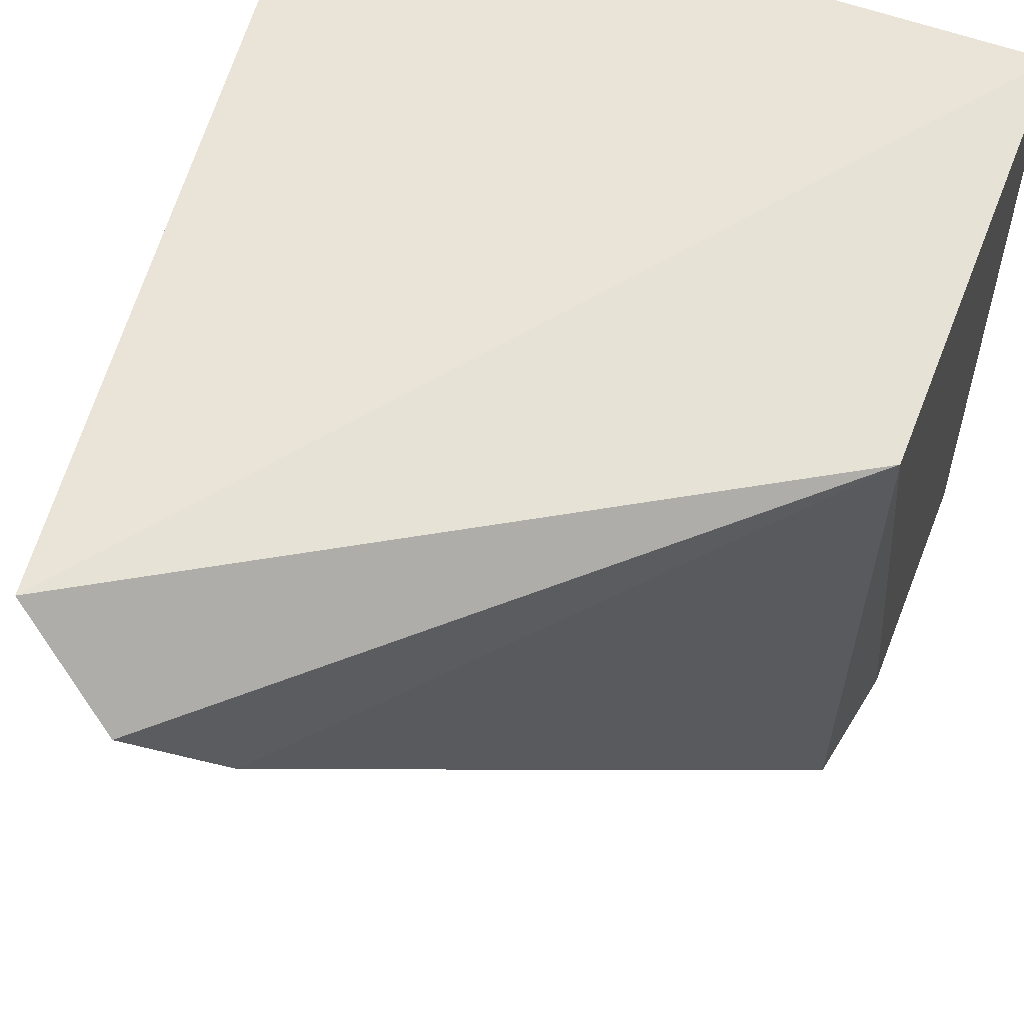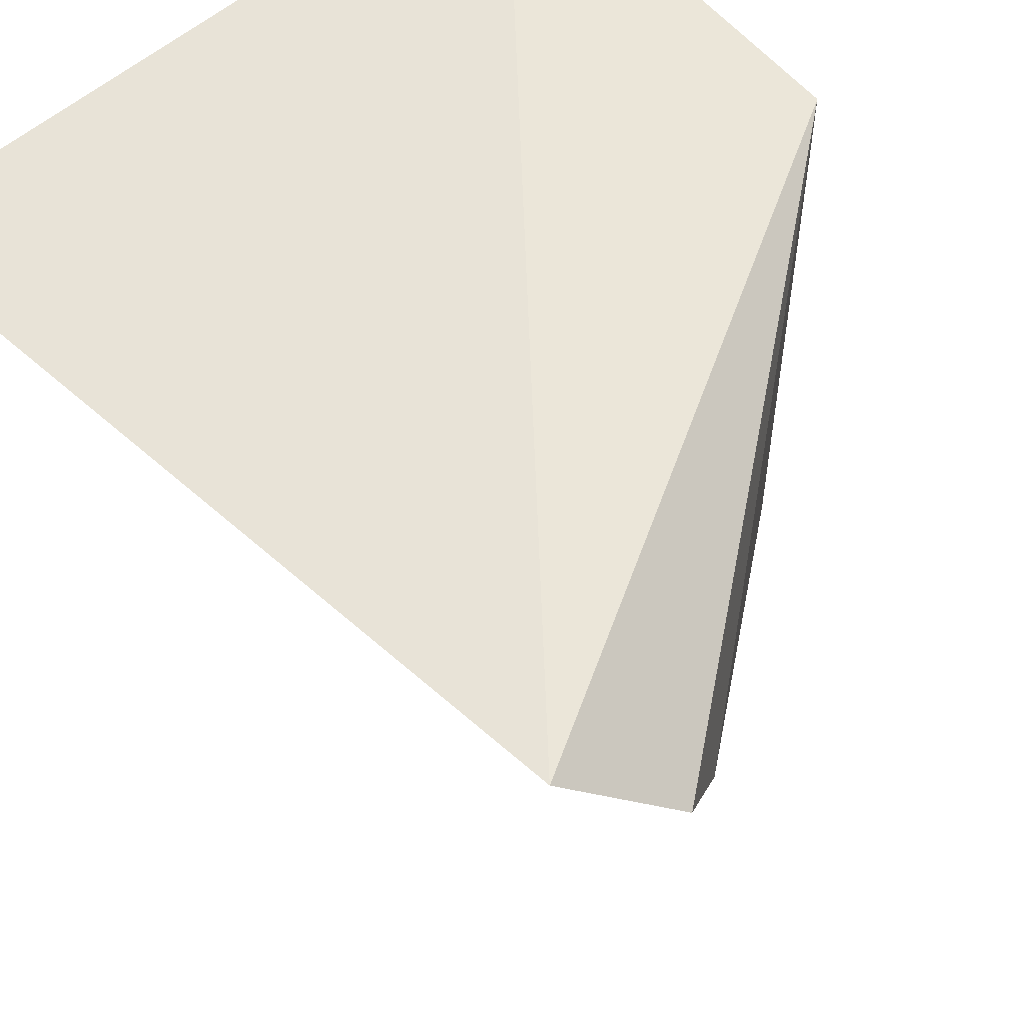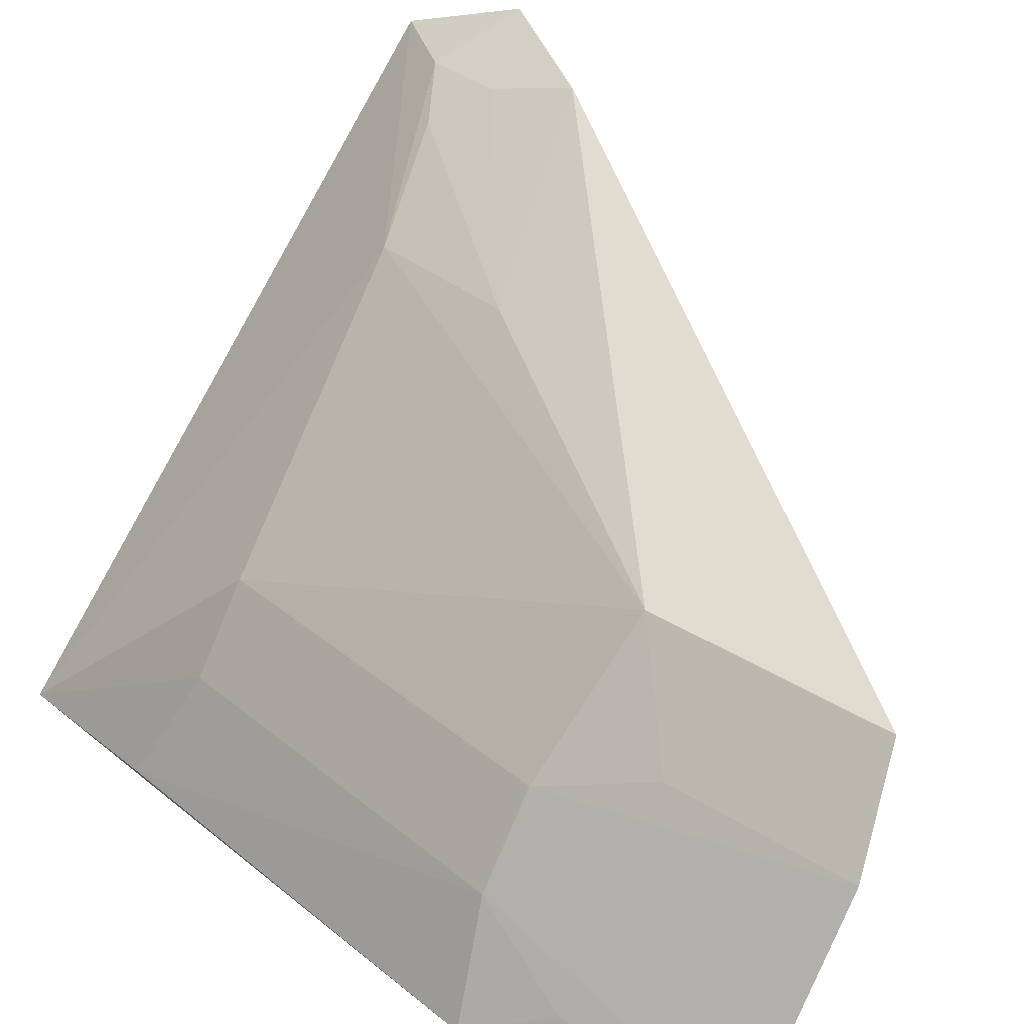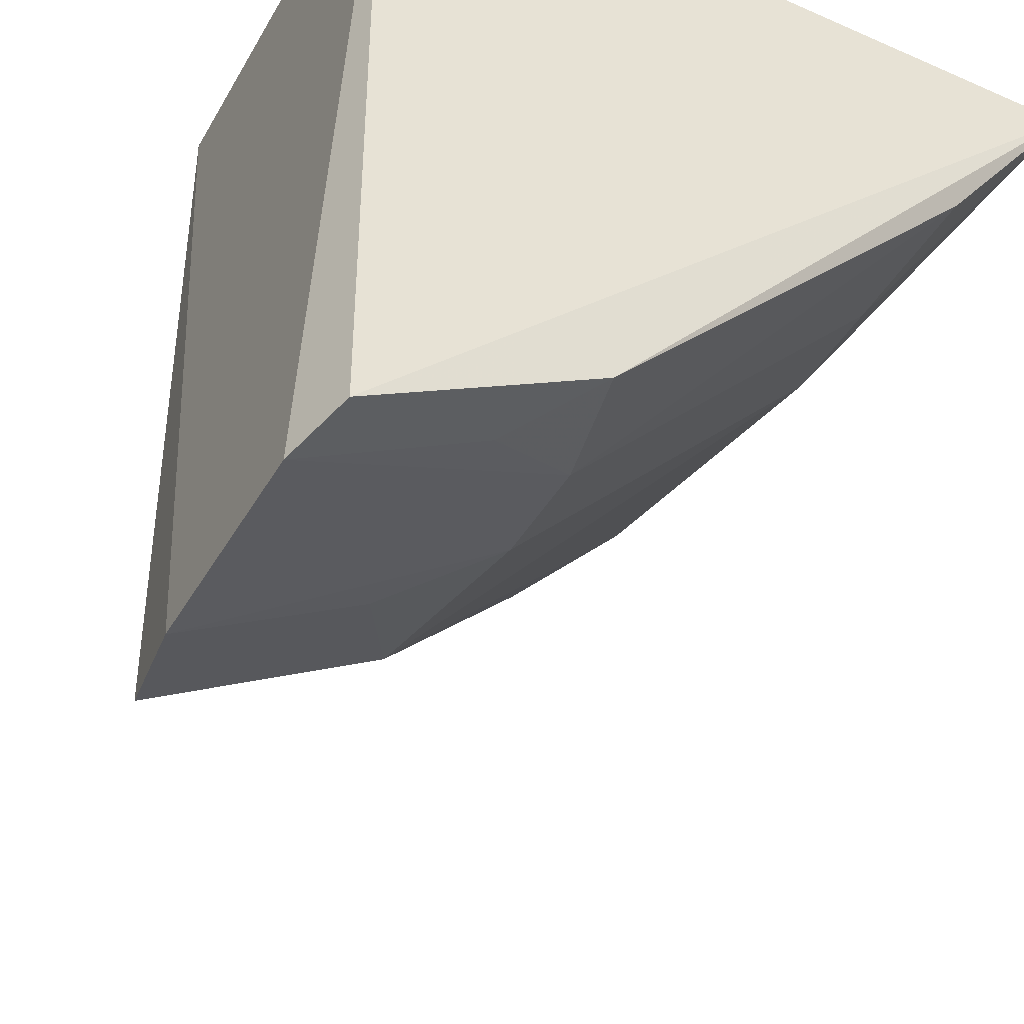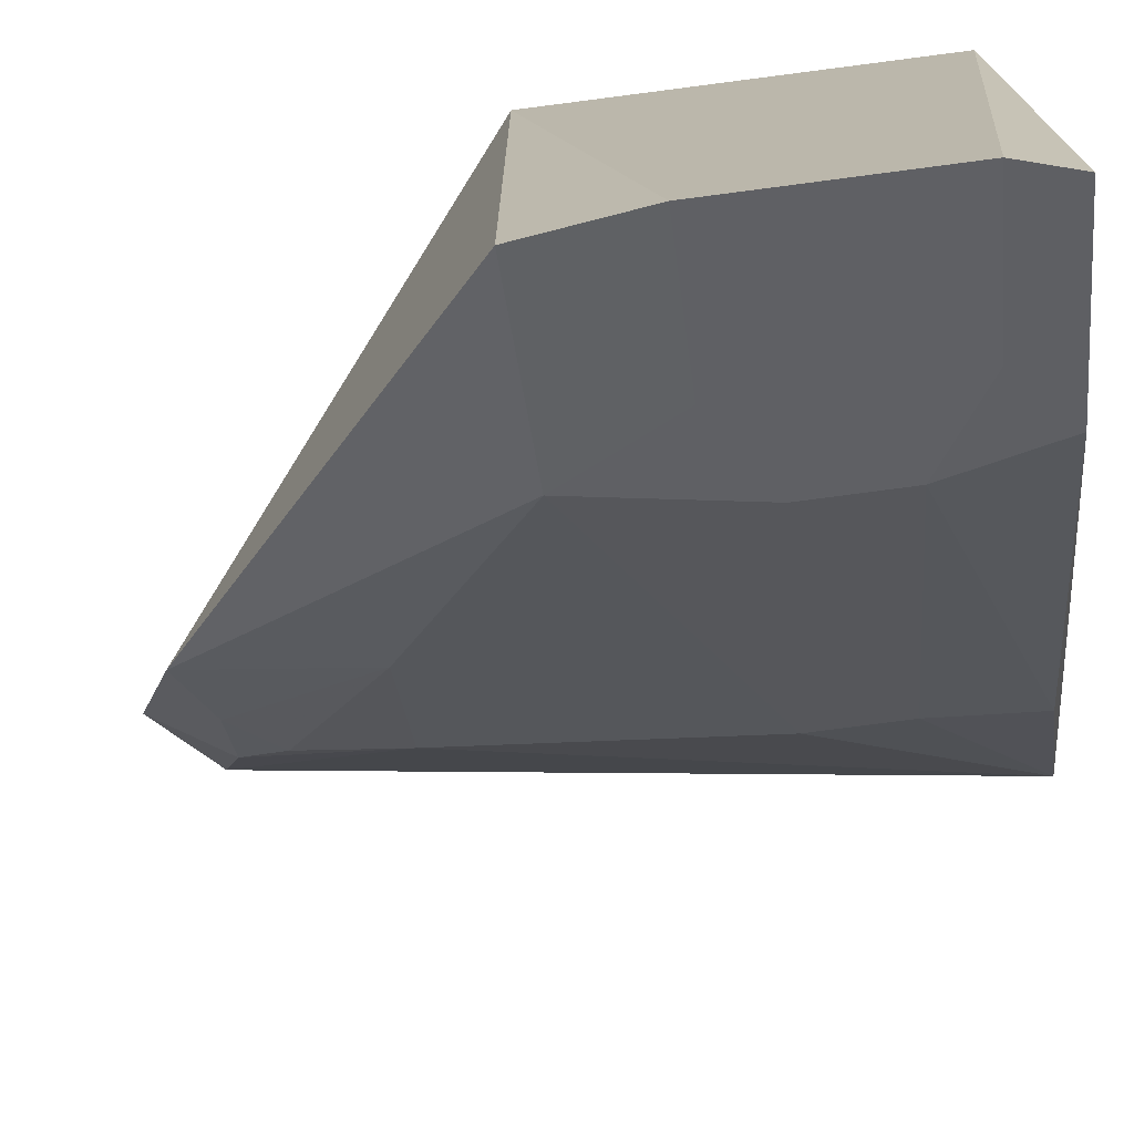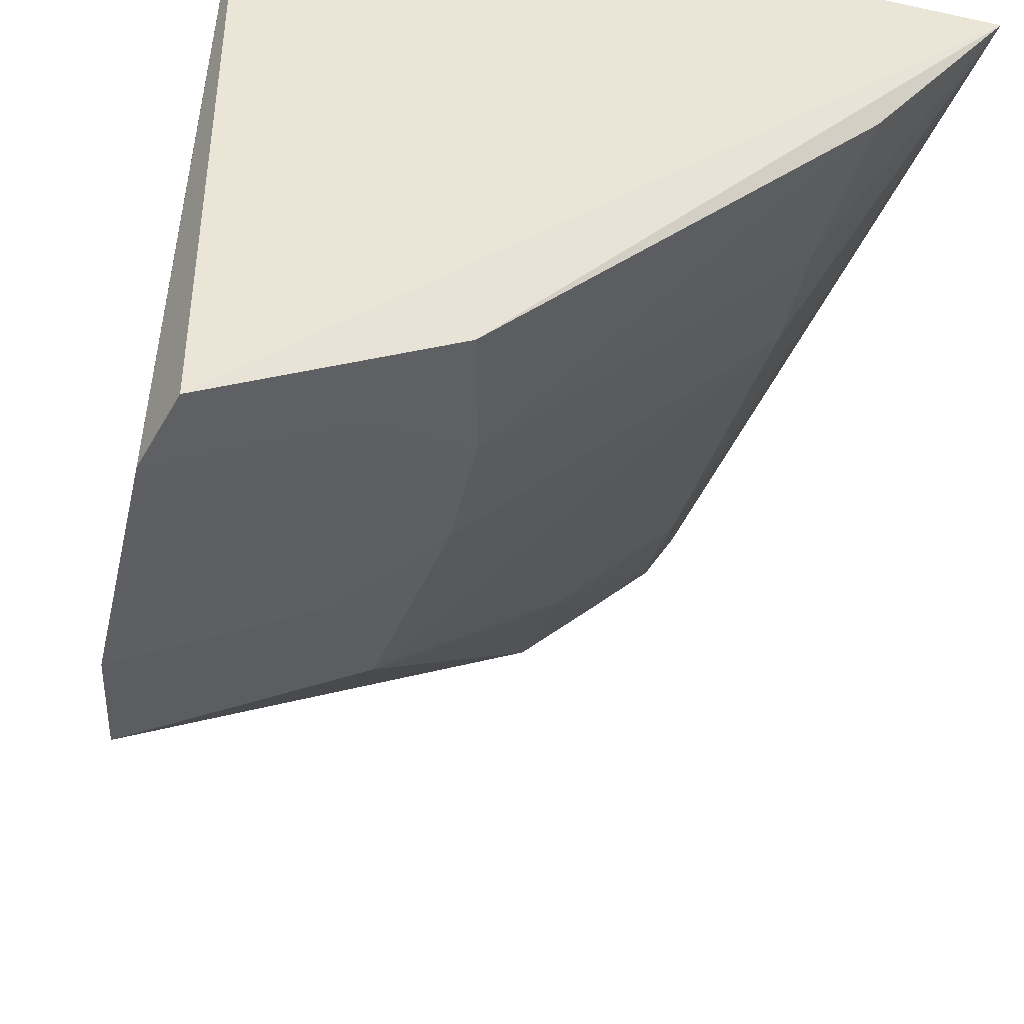
<metadata>
{"format":"obj","ext":"obj","renderer":"f3d","projection":"perspective","resolution":1024,"background":"white","views":[{"elev":63.0,"azim":-158.5,"up":"+Y"},{"elev":57.3,"azim":140.6,"up":"+Y"},{"elev":-79.2,"azim":157.1,"up":"+Y"},{"elev":-39.2,"azim":-26.8,"up":"+Y"},{"elev":-72.7,"azim":-82.6,"up":"+Y"},{"elev":-42.3,"azim":-12.7,"up":"+Y"}]}
</metadata>
<code>
v 0.2287 -0.4348 -0.003037
v 0.3857 -0.2648 -0.1833
v 0.4086 -0.2765 0.01548
v 0.2348 -0.2652 0.0133
v 0.2348 -0.2652 -0.09276
v 0.2341 -0.4304 0.01317
v 0.2879 -0.4019 -0.09131
v 0.3712 -0.3257 -0.04543
v 0.2953 -0.4014 -0.01889
v 0.2336 -0.4294 -0.09252
v 0.3697 -0.3091 -0.132
v 0.2884 -0.4029 0.01196
v 0.2954 -0.4015 -0.04543
v 0.3767 -0.3161 0.01212
v 0.3615 -0.2857 -0.197
v 0.2287 -0.4349 -0.06128
v 0.2709 -0.4134 -0.003654
v 0.3711 -0.3256 -0.01889
v 0.3427 -0.3124 -0.1848
v 0.3756 -0.2847 -0.1767
v 0.271 -0.4135 -0.06066
v 0.3394 -0.3394 -0.132
v 0.3715 -0.2957 -0.1629
v 0.3605 -0.2999 -0.1767
f 3 2 4
f 5 1 4
f 5 4 2
f 6 3 4
f 6 4 1
f 11 8 7
f 11 2 3
f 11 3 8
f 12 6 1
f 12 3 6
f 13 7 8
f 13 8 9
f 13 9 1
f 14 12 9
f 14 3 12
f 15 5 2
f 16 1 5
f 16 5 10
f 16 13 1
f 16 10 7
f 17 12 1
f 17 1 9
f 17 9 12
f 18 14 9
f 18 9 8
f 18 8 3
f 18 3 14
f 19 10 5
f 19 5 15
f 19 7 10
f 20 15 2
f 20 2 11
f 20 19 15
f 21 16 7
f 21 7 13
f 21 13 16
f 22 11 7
f 22 7 19
f 23 20 11
f 23 11 22
f 24 23 22
f 24 22 19
f 24 19 20
f 24 20 23

</code>
